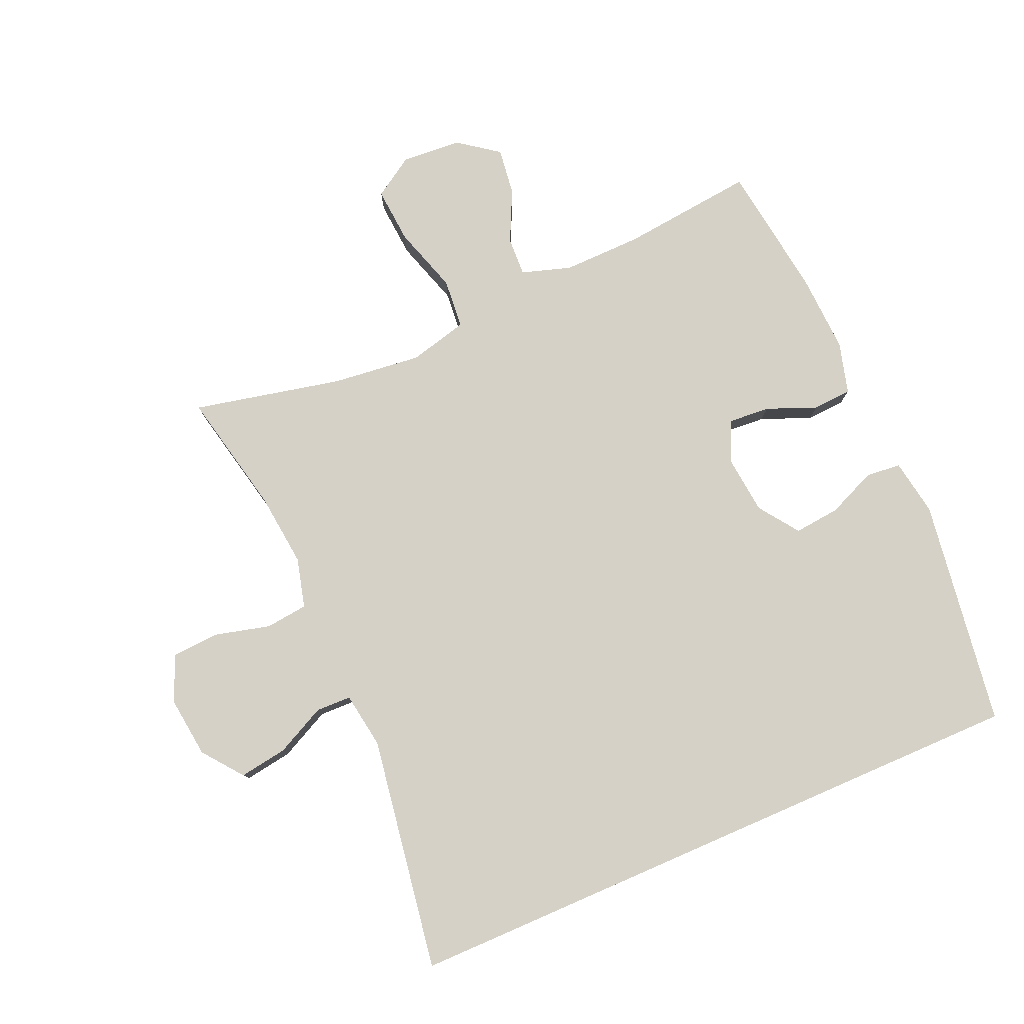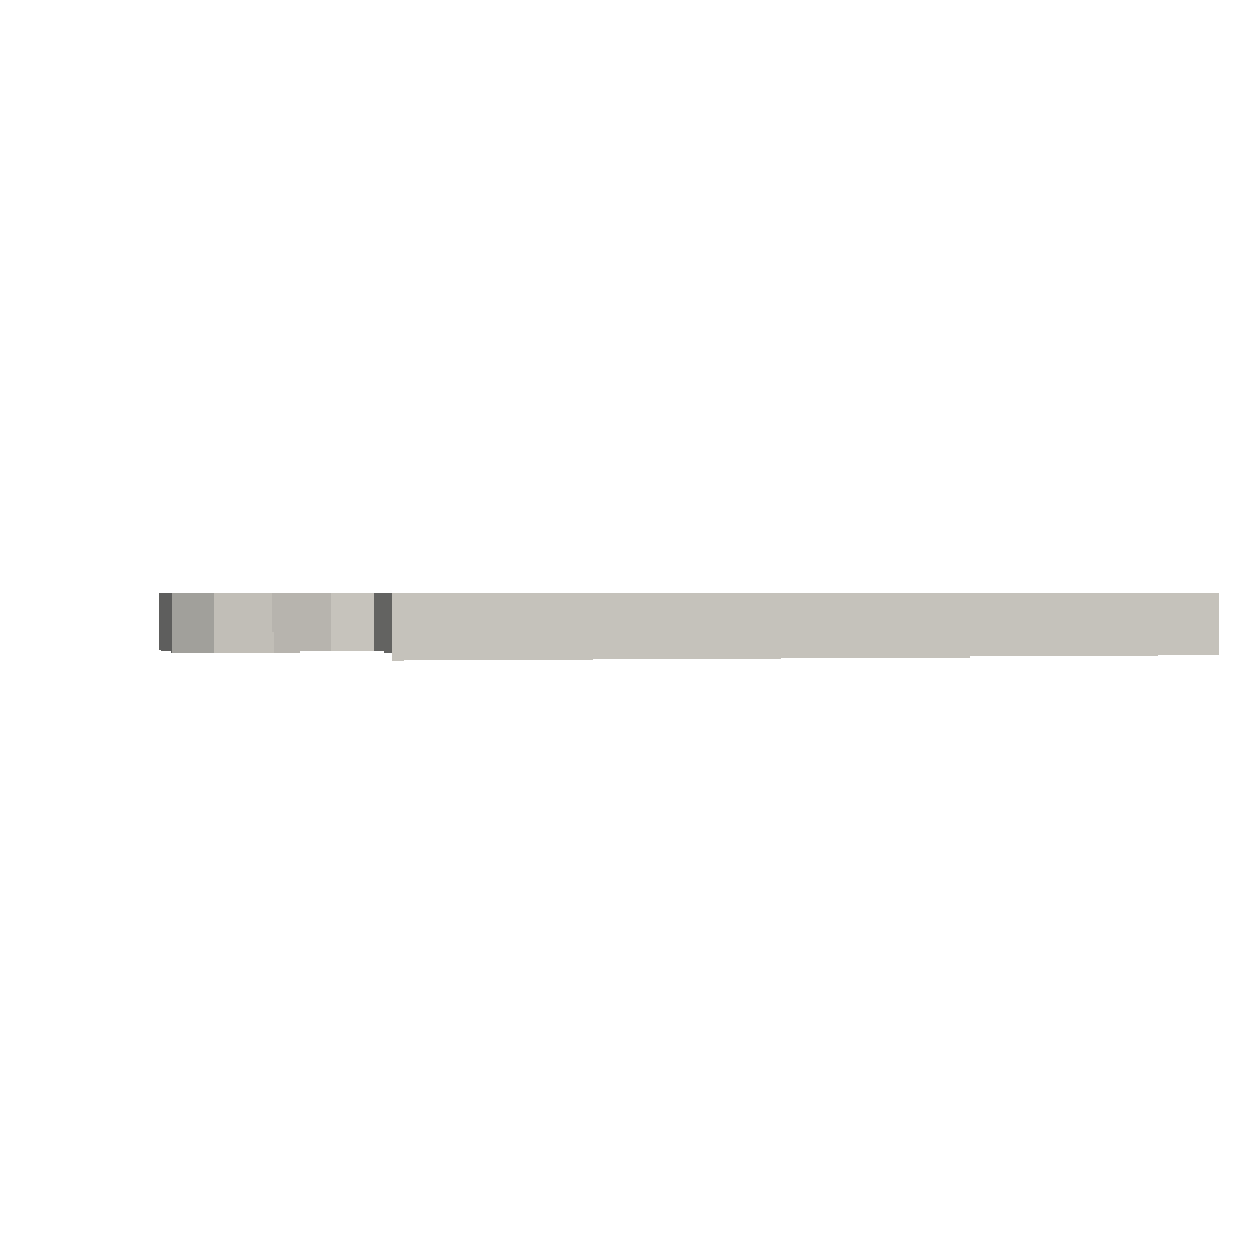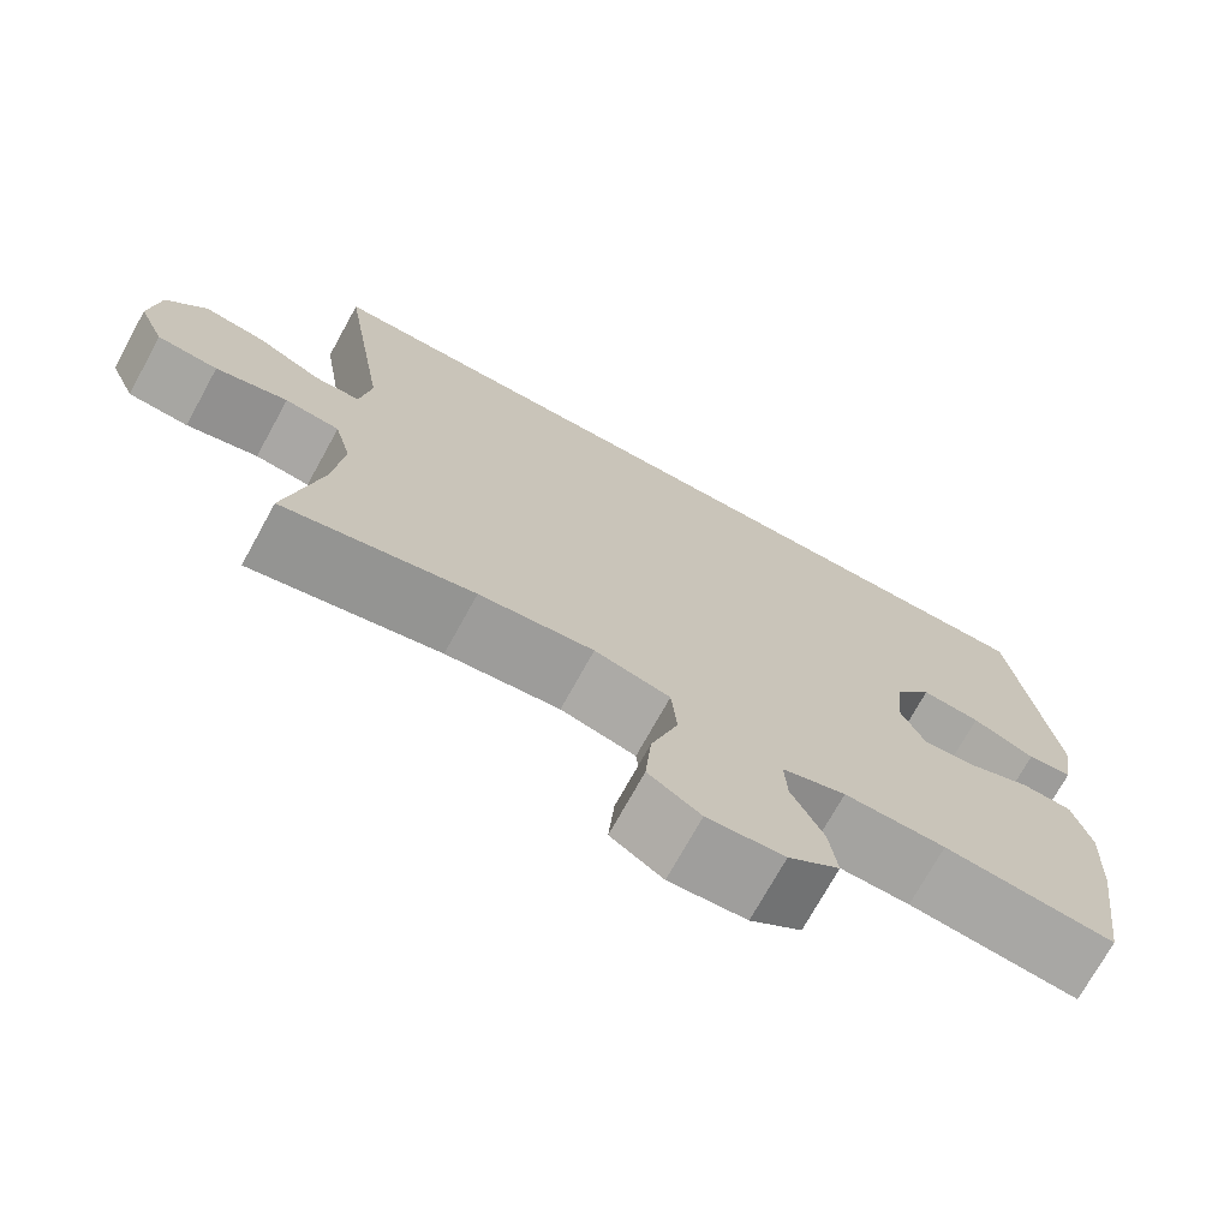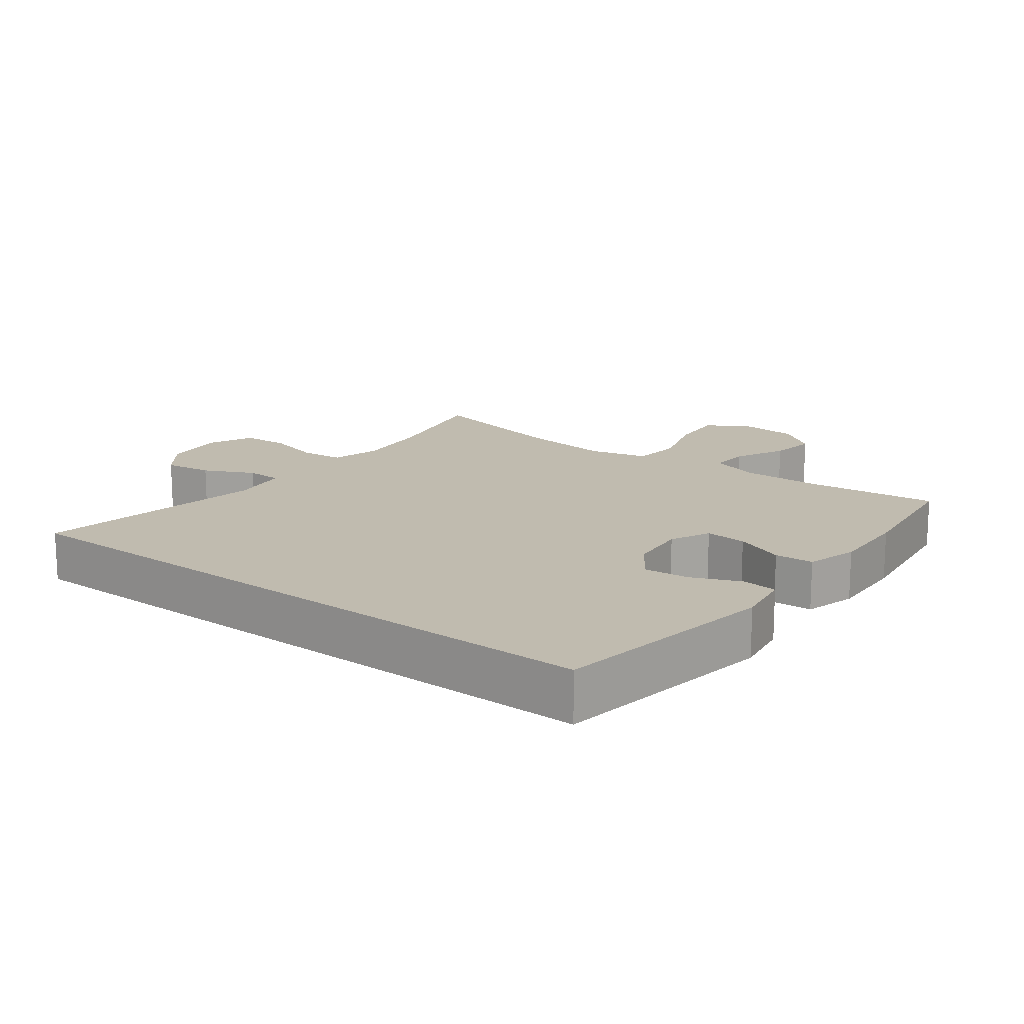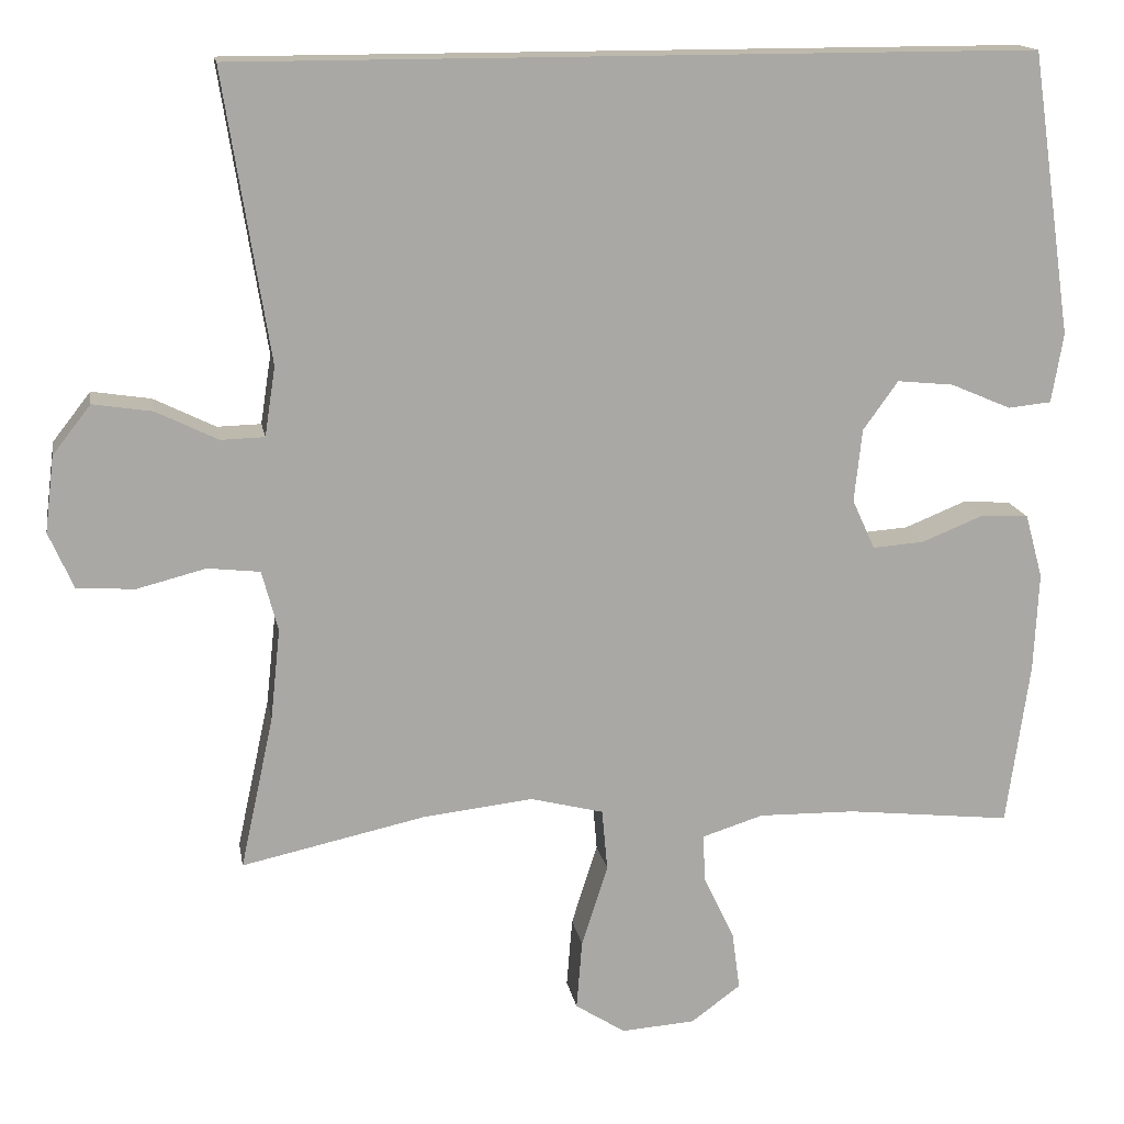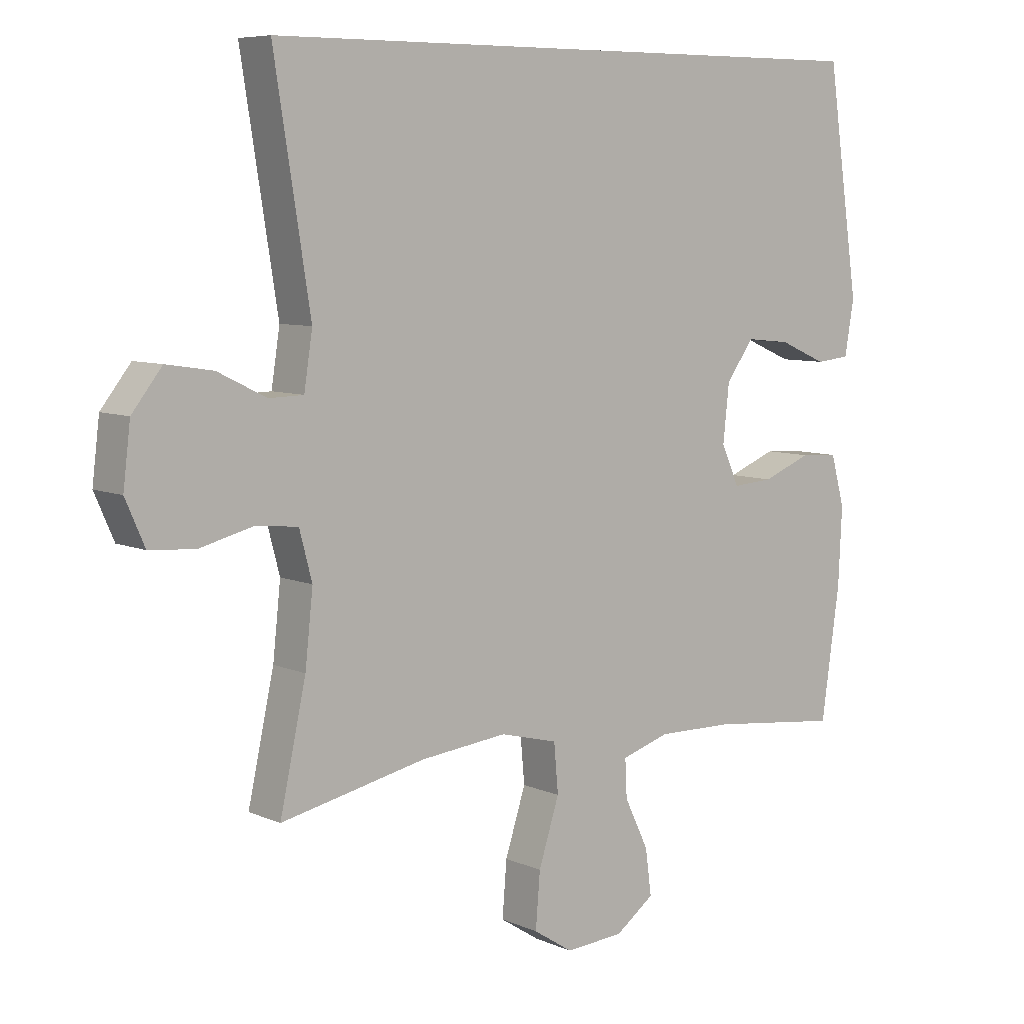
<metadata>
{"format":"obj","ext":"obj","renderer":"f3d","projection":"perspective","resolution":1024,"background":"white","views":[{"elev":79.2,"azim":-23.5,"up":"+Y"},{"elev":0.6,"azim":-13.8,"up":"+Y"},{"elev":-72.7,"azim":-28.9,"up":"+Z"},{"elev":16.1,"azim":37.5,"up":"+Y"},{"elev":15.3,"azim":-9.7,"up":"+Z"},{"elev":7.3,"azim":-39.0,"up":"+Z"}]}
</metadata>
<code>
o path7688
v -0.4302 0.0375 0.1639
v -0.4436 0.0375 0.07684
v -0.4985 0.0375 0.07536
v -0.5764 0.0375 0.1136
v -0.6507 0.0375 0.125
v -0.6984 0.0375 0.06375
v -0.71 0.0375 -0.03165
v -0.6792 0.0375 -0.1019
v -0.6065 0.0375 -0.1071
v -0.5199 0.0375 -0.08478
v -0.454 0.0375 -0.09208
v -0.4338 0.0375 -0.1685
v -0.4462 0.0375 -0.2838
v -0.4878 0.0375 -0.4754
v -0.2567 0.0375 -0.4248
v -0.1179 0.0375 -0.4093
v -0.02641 0.0375 -0.4325
v -0.01951 0.0375 -0.5101
v -0.05235 0.0375 -0.6131
v -0.05942 0.0375 -0.7009
v 0.00362 0.0375 -0.7413
v 0.09667 0.0375 -0.7344
v 0.1585 0.0375 -0.6887
v 0.1486 0.0375 -0.6152
v 0.1103 0.0375 -0.5359
v 0.1074 0.0375 -0.4752
v 0.1842 0.0375 -0.4508
v 0.3068 0.0375 -0.4529
v 0.5139 0.0375 -0.4754
v 0.5429 0.0375 -0.2684
v 0.5488 0.0375 -0.1446
v 0.5268 0.0375 -0.06424
v 0.4664 0.0375 -0.06071
v 0.389 0.0375 -0.09189
v 0.3242 0.0375 -0.0967
v 0.2957 0.0375 -0.03404
v 0.3054 0.0375 0.05732
v 0.3495 0.0375 0.1186
v 0.4205 0.0375 0.1115
v 0.4961 0.0375 0.07904
v 0.5505 0.0375 0.08464
v 0.5652 0.0375 0.1719
v 0.5139 0.0375 0.5265
v -0.4878 0.0375 0.5265
v -0.4302 -0.0375 0.1639
v -0.4436 -0.0375 0.07684
v -0.4985 -0.0375 0.07536
v -0.5764 -0.0375 0.1136
v -0.6507 -0.0375 0.125
v -0.6984 -0.0375 0.06375
v -0.71 -0.0375 -0.03165
v -0.6792 -0.0375 -0.1019
v -0.6065 -0.0375 -0.1071
v -0.5199 -0.0375 -0.08478
v -0.454 -0.0375 -0.09208
v -0.4338 -0.0375 -0.1685
v -0.4462 -0.0375 -0.2838
v -0.4878 -0.0375 -0.4754
v -0.2567 -0.0375 -0.4248
v -0.1179 -0.0375 -0.4093
v -0.02641 -0.0375 -0.4325
v -0.01951 -0.0375 -0.5101
v -0.05235 -0.0375 -0.6131
v -0.05942 -0.0375 -0.7009
v 0.00362 -0.0375 -0.7413
v 0.09667 -0.0375 -0.7344
v 0.1585 -0.0375 -0.6887
v 0.1486 -0.0375 -0.6152
v 0.1103 -0.0375 -0.5359
v 0.1074 -0.0375 -0.4752
v 0.1842 -0.0375 -0.4508
v 0.3068 -0.0375 -0.4529
v 0.5139 -0.0375 -0.4754
v 0.5429 -0.0375 -0.2684
v 0.5488 -0.0375 -0.1446
v 0.5268 -0.0375 -0.06424
v 0.4664 -0.0375 -0.06071
v 0.389 -0.0375 -0.09189
v 0.3242 -0.0375 -0.0967
v 0.2957 -0.0375 -0.03404
v 0.3054 -0.0375 0.05732
v 0.3495 -0.0375 0.1186
v 0.4205 -0.0375 0.1115
v 0.4961 -0.0375 0.07904
v 0.5505 -0.0375 0.08464
v 0.5652 -0.0375 0.1719
v 0.5139 -0.0375 0.5265
v -0.4878 -0.0375 0.5265
v 0.5505 0.0375 0.08464
v 0.5505 0.0375 0.08464
v 0.5652 0.0375 0.1719
v 0.4961 0.0375 0.07904
v 0.5429 0.0375 -0.2684
v 0.5488 0.0375 -0.1446
v 0.5268 0.0375 -0.06424
v 0.5268 0.0375 -0.06424
v 0.5139 0.0375 -0.4754
v 0.5139 0.0375 -0.4754
v 0.4664 0.0375 -0.06071
v 0.5139 0.0375 0.5265
v 0.5139 0.0375 0.5265
v -0.4878 0.0375 0.5265
v -0.4878 0.0375 0.5265
v 0.4205 0.0375 0.1115
v 0.389 0.0375 -0.09189
v 0.3068 0.0375 -0.4529
v 0.3495 0.0375 0.1186
v 0.3242 0.0375 -0.0967
v 0.3242 0.0375 -0.0967
v 0.3054 0.0375 0.05732
v 0.2957 0.0375 -0.03404
v 0.1842 0.0375 -0.4508
v 0.1074 0.0375 -0.4752
v 0.1074 0.0375 -0.4752
v 0.09667 0.0375 -0.7344
v 0.1585 0.0375 -0.6887
v 0.1585 0.0375 -0.6887
v 0.1486 0.0375 -0.6152
v 0.1103 0.0375 -0.5359
v 0.00362 0.0375 -0.7413
v -0.05942 0.0375 -0.7009
v -0.05942 0.0375 -0.7009
v -0.02641 0.0375 -0.4325
v -0.02641 0.0375 -0.4325
v -0.01951 0.0375 -0.5101
v -0.05235 0.0375 -0.6131
v -0.1179 0.0375 -0.4093
v -0.2567 0.0375 -0.4248
v -0.4878 0.0375 -0.4754
v -0.4878 0.0375 -0.4754
v -0.4338 0.0375 -0.1685
v -0.4462 0.0375 -0.2838
v -0.4302 0.0375 0.1639
v -0.4436 0.0375 0.07684
v -0.4436 0.0375 0.07684
v -0.454 0.0375 -0.09208
v -0.454 0.0375 -0.09208
v -0.4985 0.0375 0.07536
v -0.5199 0.0375 -0.08478
v -0.5764 0.0375 0.1136
v -0.6065 0.0375 -0.1071
v -0.6507 0.0375 0.125
v -0.6507 0.0375 0.125
v -0.6792 0.0375 -0.1019
v -0.6792 0.0375 -0.1019
v -0.6984 0.0375 0.06375
v -0.71 0.0375 -0.03165
v 0.5505 -0.0375 0.08464
v 0.5505 -0.0375 0.08464
v 0.5652 -0.0375 0.1719
v 0.4961 -0.0375 0.07904
v 0.5429 -0.0375 -0.2684
v 0.5488 -0.0375 -0.1446
v 0.5268 -0.0375 -0.06424
v 0.5268 -0.0375 -0.06424
v 0.5139 -0.0375 -0.4754
v 0.5139 -0.0375 -0.4754
v 0.4664 -0.0375 -0.06071
v 0.5139 -0.0375 0.5265
v 0.5139 -0.0375 0.5265
v -0.4878 -0.0375 0.5265
v -0.4878 -0.0375 0.5265
v 0.4205 -0.0375 0.1115
v 0.389 -0.0375 -0.09189
v 0.3068 -0.0375 -0.4529
v 0.3495 -0.0375 0.1186
v 0.3242 -0.0375 -0.0967
v 0.3242 -0.0375 -0.0967
v 0.3054 -0.0375 0.05732
v 0.2957 -0.0375 -0.03404
v 0.1842 -0.0375 -0.4508
v 0.1074 -0.0375 -0.4752
v 0.1074 -0.0375 -0.4752
v 0.09667 -0.0375 -0.7344
v 0.1585 -0.0375 -0.6887
v 0.1585 -0.0375 -0.6887
v 0.1486 -0.0375 -0.6152
v 0.1103 -0.0375 -0.5359
v 0.00362 -0.0375 -0.7413
v -0.05942 -0.0375 -0.7009
v -0.05942 -0.0375 -0.7009
v -0.02641 -0.0375 -0.4325
v -0.02641 -0.0375 -0.4325
v -0.01951 -0.0375 -0.5101
v -0.05235 -0.0375 -0.6131
v -0.1179 -0.0375 -0.4093
v -0.2567 -0.0375 -0.4248
v -0.4878 -0.0375 -0.4754
v -0.4878 -0.0375 -0.4754
v -0.4338 -0.0375 -0.1685
v -0.4462 -0.0375 -0.2838
v -0.4302 -0.0375 0.1639
v -0.4436 -0.0375 0.07684
v -0.4436 -0.0375 0.07684
v -0.454 -0.0375 -0.09208
v -0.454 -0.0375 -0.09208
v -0.4985 -0.0375 0.07536
v -0.5199 -0.0375 -0.08478
v -0.5764 -0.0375 0.1136
v -0.6065 -0.0375 -0.1071
v -0.6507 -0.0375 0.125
v -0.6507 -0.0375 0.125
v -0.6792 -0.0375 -0.1019
v -0.6792 -0.0375 -0.1019
v -0.6984 -0.0375 0.06375
v -0.71 -0.0375 -0.03165
f 182 171 167
f 175 177 174
f 205 200 199
f 182 170 186
f 191 187 190
f 187 191 188
f 159 163 150
f 167 152 164
f 185 178 184
f 198 199 200
f 203 200 206
f 179 174 185
f 158 153 154
f 190 186 195
f 184 172 182
f 150 151 148
f 182 167 170
f 186 190 187
f 199 198 197
f 197 195 193
f 165 167 171
f 153 164 152
f 193 169 192
f 177 185 174
f 182 172 171
f 163 151 150
f 159 166 163
f 169 166 192
f 195 170 193
f 193 170 169
f 198 195 197
f 192 166 161
f 161 166 159
f 195 186 170
f 164 153 158
f 152 165 156
f 178 185 177
f 172 184 178
f 206 200 205
f 205 199 201
f 180 179 185
f 152 167 165
f 90 42 86 149
f 40 41 85 84
f 30 31 75 74
f 31 96 155 75
f 98 30 74 157
f 32 33 77 76
f 42 101 160 86
f 43 103 162 87
f 39 40 84 83
f 33 34 78 77
f 28 29 73 72
f 38 39 83 82
f 34 109 168 78
f 37 38 82 81
f 35 36 80 79
f 27 28 72 71
f 36 37 81 80
f 114 27 71 173
f 22 117 176 66
f 23 24 68 67
f 24 25 69 68
f 25 26 70 69
f 21 22 66 65
f 122 21 65 181
f 124 18 62 183
f 19 20 64 63
f 18 19 63 62
f 16 17 61 60
f 15 16 60 59
f 130 15 59 189
f 12 13 57 56
f 1 135 194 45
f 137 12 56 196
f 2 3 47 46
f 10 11 55 54
f 44 1 45 88
f 13 14 58 57
f 3 4 48 47
f 9 10 54 53
f 4 143 202 48
f 145 9 53 204
f 5 6 50 49
f 7 8 52 51
f 6 7 51 50
f 123 108 112
f 116 115 118
f 146 140 141
f 123 127 111
f 132 131 128
f 128 129 132
f 100 91 104
f 108 105 93
f 126 125 119
f 139 141 140
f 144 147 141
f 120 126 115
f 99 95 94
f 131 136 127
f 125 123 113
f 91 89 92
f 123 111 108
f 127 128 131
f 140 138 139
f 138 134 136
f 106 112 108
f 94 93 105
f 134 133 110
f 118 115 126
f 123 112 113
f 104 91 92
f 100 104 107
f 110 133 107
f 136 134 111
f 134 110 111
f 139 138 136
f 133 102 107
f 102 100 107
f 136 111 127
f 105 99 94
f 93 97 106
f 119 118 126
f 113 119 125
f 147 146 141
f 146 142 140
f 121 126 120
f 93 106 108

</code>
